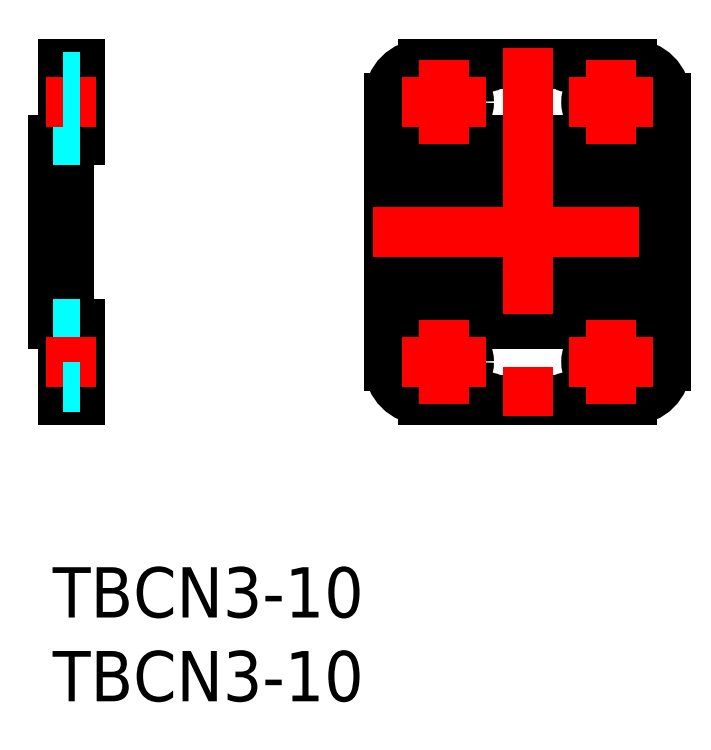
<metadata>
{"format":"dxf","ext":"dxf","renderer":"ezdxf+matplotlib","layout":"modelspace","background":"white","min_lineweight":24,"dpi":150}
</metadata>
<code>
0
SECTION
2
ENTITIES
0
LINE
8
MSM_CONTINUOUS
10
20.09
20
25.5
30
0
11
36.59
21
25.5
31
0
0
LINE
8
MSM_CONTINUOUS
10
20.09
20
14.5
30
0
11
36.59
21
14.5
31
0
0
LINE
8
MSM_CONTINUOUS
10
0.1
20
14.5
30
0
11
0
21
14.5
31
0
0
CIRCLE
8
MSM_CONTINUOUS
10
23.34
20
27.75
30
0
40
1.5
0
CIRCLE
8
MSM_CONTINUOUS
10
33.34
20
27.75
30
0
40
1.5
0
CIRCLE
8
MSM_CONTINUOUS
10
23.34
20
12.25
30
0
40
1.5
0
CIRCLE
8
MSM_CONTINUOUS
10
33.34
20
12.25
30
0
40
1.5
0
LINE
8
MSM_CONTINUOUS
10
1.6
20
10
30
0
11
1.6
21
14.5
31
0
0
ARC
8
MSM_CONTINUOUS
10
1.5
20
15
30
0
40
0.5
50
180
51
270
0
LINE
8
MSM_CONTINUOUS
10
1
20
15
30
0
11
1
21
25
31
0
0
ARC
8
MSM_CONTINUOUS
10
1.5
20
25
30
0
40
0.5
50
90
51
180
0
LINE
8
MSM_CONTINUOUS
10
1.6
20
25.5
30
0
11
1.6
21
30
31
0
0
LINE
8
MSM_CONTINUOUS
10
1.6
20
30
30
0
11
0.6
21
30
31
0
0
LINE
8
MSM_CONTINUOUS
10
0.6
20
30
30
0
11
0.6
21
26.1
31
0
0
LINE
8
MSM_CONTINUOUS
10
0.6
20
14
30
0
11
0.6
21
10
31
0
0
LINE
8
MSM_CONTINUOUS
10
0.6
20
10
30
0
11
1.6
21
10
31
0
0
LINE
8
MSM_CONTINUOUS
10
0
20
14.5
30
0
11
0
21
25.5
31
0
0
ARC
8
MSM_CONTINUOUS
10
0.1
20
14
30
0
40
0.5
50
0
51
90
0
LINE
8
MSM_CONTINUOUS
10
1.5
20
14.5
30
0
11
1.6
21
14.5
31
0
0
LINE
8
MSM_CONTINUOUS
10
1.5
20
25.5
30
0
11
1.6
21
25.5
31
0
0
ARC
8
MSM_CONTINUOUS
10
4.547e-13
20
26.1
30
0
40
0.6
50
270
51
0
0
LINE
8
MSM_CONTINUOUS
10
21.59
20
25.5
30
0
11
21.59
21
14.5
31
0
0
LINE
8
MSM_CONTINUOUS
10
23.09
20
14.5
30
0
11
23.09
21
25.5
31
0
0
LINE
8
MSM_CONTINUOUS
10
32.09
20
14.5
30
0
11
32.09
21
25.5
31
0
0
LINE
8
MSM_CONTINUOUS
10
35.09
20
14.5
30
0
11
35.09
21
25.5
31
0
0
LINE
8
MSM_CONTINUOUS
10
36.59
20
28
30
0
11
36.59
21
12
31
0
0
ARC
8
MSM_CONTINUOUS
10
34.59
20
12
30
0
40
2
50
270
51
0
0
LINE
8
MSM_CONTINUOUS
10
34.59
20
10
30
0
11
31.96
21
10
31
0
0
ARC
8
MSM_CONTINUOUS
10
31.96
20
10.5
30
0
40
0.5
50
244.2
51
270
0
ARC
8
MSM_CONTINUOUS
10
31.09
20
8.7
30
0
40
1.5
50
64.16
51
119.9
0
LINE
8
MSM_CONTINUOUS
10
30.34
20
10
30
0
11
26.34
21
10
31
0
0
ARC
8
MSM_CONTINUOUS
10
25.59
20
8.7
30
0
40
1.5
50
60.07
51
115.8
0
ARC
8
MSM_CONTINUOUS
10
24.72
20
10.5
30
0
40
0.5
50
270
51
295.8
0
LINE
8
MSM_CONTINUOUS
10
24.72
20
10
30
0
11
22.09
21
10
31
0
0
ARC
8
MSM_CONTINUOUS
10
22.09
20
12
30
0
40
2
50
180
51
270
0
LINE
8
MSM_CONTINUOUS
10
20.09
20
12
30
0
11
20.09
21
28
31
0
0
ARC
8
MSM_CONTINUOUS
10
22.09
20
28
30
0
40
2
50
90
51
180
0
LINE
8
MSM_CONTINUOUS
10
22.09
20
30
30
0
11
24.72
21
30
31
0
0
ARC
8
MSM_CONTINUOUS
10
24.72
20
29.5
30
0
40
0.5
50
64.16
51
90
0
ARC
8
MSM_CONTINUOUS
10
25.59
20
31.3
30
0
40
1.5
50
244.2
51
299.9
0
LINE
8
MSM_CONTINUOUS
10
26.34
20
30
30
0
11
30.37
21
30
31
0
0
ARC
8
MSM_CONTINUOUS
10
30.79
20
30.56
30
0
40
0.7
50
232.9
51
248
0
ARC
8
MSM_CONTINUOUS
10
31.09
20
31.3
30
0
40
1.5
50
248
51
295.8
0
ARC
8
MSM_CONTINUOUS
10
31.96
20
29.5
30
0
40
0.5
50
90
51
115.8
0
LINE
8
MSM_CONTINUOUS
10
31.96
20
30
30
0
11
34.59
21
30
31
0
0
ARC
8
MSM_CONTINUOUS
10
34.59
20
28
30
0
40
2
50
0
51
90
0
LINE
8
MSM_CONTINUOUS
10
24.59
20
14.5
30
0
11
24.59
21
25.5
31
0
0
LINE
8
MSM_CONTINUOUS
10
26.09
20
25.5
30
0
11
26.09
21
14.5
31
0
0
LINE
8
MSM_CONTINUOUS
10
27.59
20
14.5
30
0
11
27.59
21
25.5
31
0
0
LINE
8
MSM_CONTINUOUS
10
29.09
20
25.5
30
0
11
29.09
21
14.5
31
0
0
LINE
8
MSM_CONTINUOUS
10
30.59
20
14.5
30
0
11
30.59
21
25.5
31
0
0
LINE
8
MSM_CONTINUOUS
10
33.59
20
14.5
30
0
11
33.59
21
25.5
31
0
0
LINE
8
MSM_DASHED
10
1.6
20
25.5
30
0
11
4.547e-13
21
25.5
31
0
0
LINE
8
MSM_DASHED
10
1.6
20
14.5
30
0
11
0
21
14.5
31
0
0
LINE
8
MSM_CENTER
10
23.34
20
25.25
30
0
11
23.34
21
30.25
31
0
0
LINE
8
MSM_CENTER
10
20.84
20
27.75
30
0
11
25.84
21
27.75
31
0
0
LINE
8
MSM_CENTER
10
30.84
20
27.75
30
0
11
35.84
21
27.75
31
0
0
LINE
8
MSM_CENTER
10
33.34
20
25.25
30
0
11
33.34
21
30.25
31
0
0
LINE
8
MSM_CENTER
10
30.84
20
12.25
30
0
11
35.84
21
12.25
31
0
0
LINE
8
MSM_CENTER
10
33.34
20
9.75
30
0
11
33.34
21
14.75
31
0
0
LINE
8
MSM_CENTER
10
23.34
20
9.75
30
0
11
23.34
21
14.75
31
0
0
LINE
8
MSM_CENTER
10
20.84
20
12.25
30
0
11
25.84
21
12.25
31
0
0
LINE
8
MSM_CENTER
10
2.6
20
27.75
30
0
11
-0.4
21
27.75
31
0
0
LINE
8
MSM_DASHED
10
1.6
20
29.25
30
0
11
0.6
21
29.25
31
0
0
LINE
8
MSM_DASHED
10
1.6
20
26.25
30
0
11
0.6
21
26.25
31
0
0
LINE
8
MSM_DASHED
10
1.6
20
13.75
30
0
11
0.6
21
13.75
31
0
0
LINE
8
MSM_CENTER
10
2.6
20
12.25
30
0
11
-0.4
21
12.25
31
0
0
LINE
8
MSM_DASHED
10
1.6
20
10.75
30
0
11
0.6
21
10.75
31
0
0
INSERT
8
MSM_CONTINUOUS
2
*U3
10
0
20
0
30
0
0
INSERT
8
MSM_CONTINUOUS
2
*U4
10
0
20
0
30
0
0
LINE
8
MSM_CENTER
10
19.09
20
20
30
0
11
37.59
21
20
31
0
0
LINE
8
MSM_CENTER
10
28.34
20
31
30
0
11
28.34
21
9
31
0
0
ENDSEC
0
EOF

</code>
